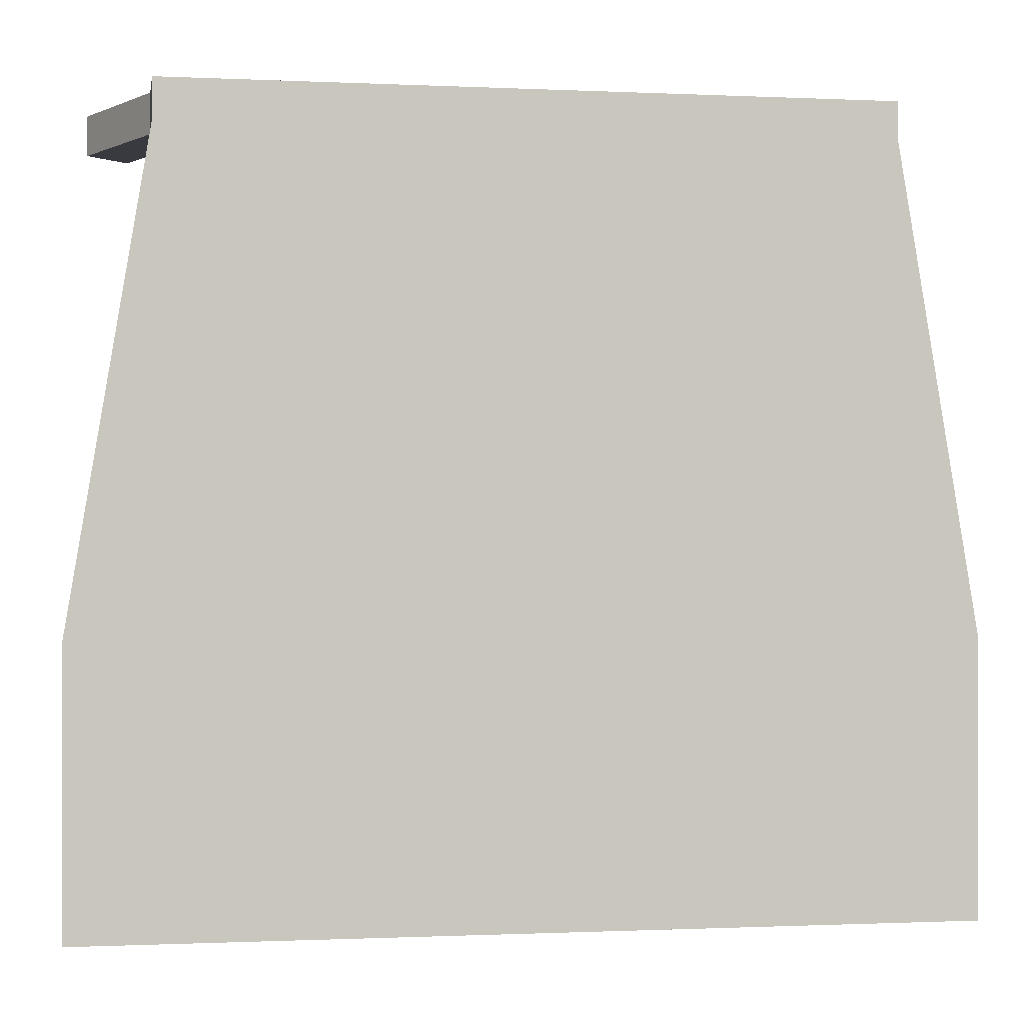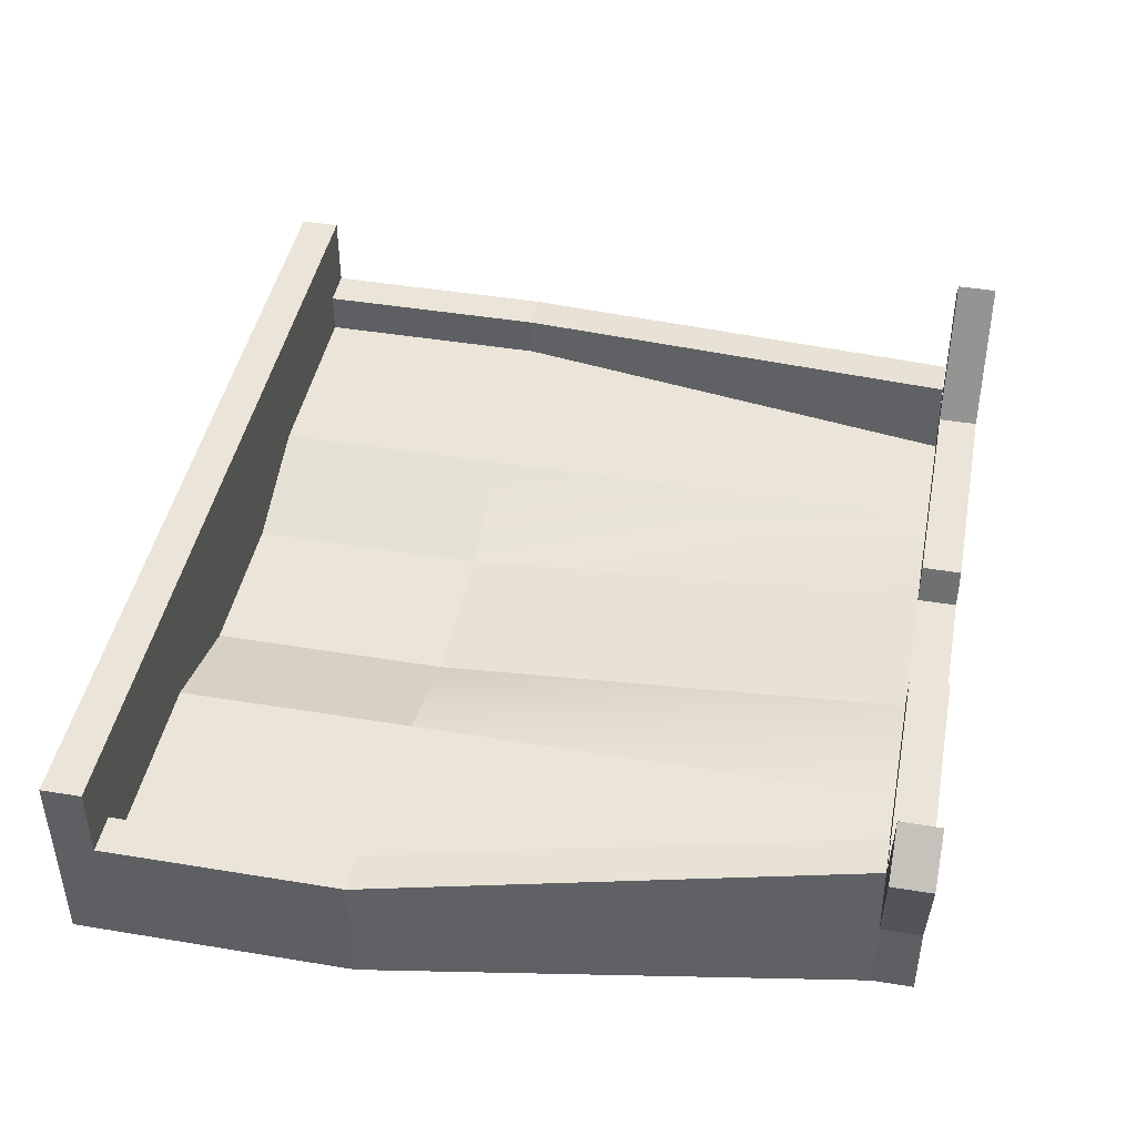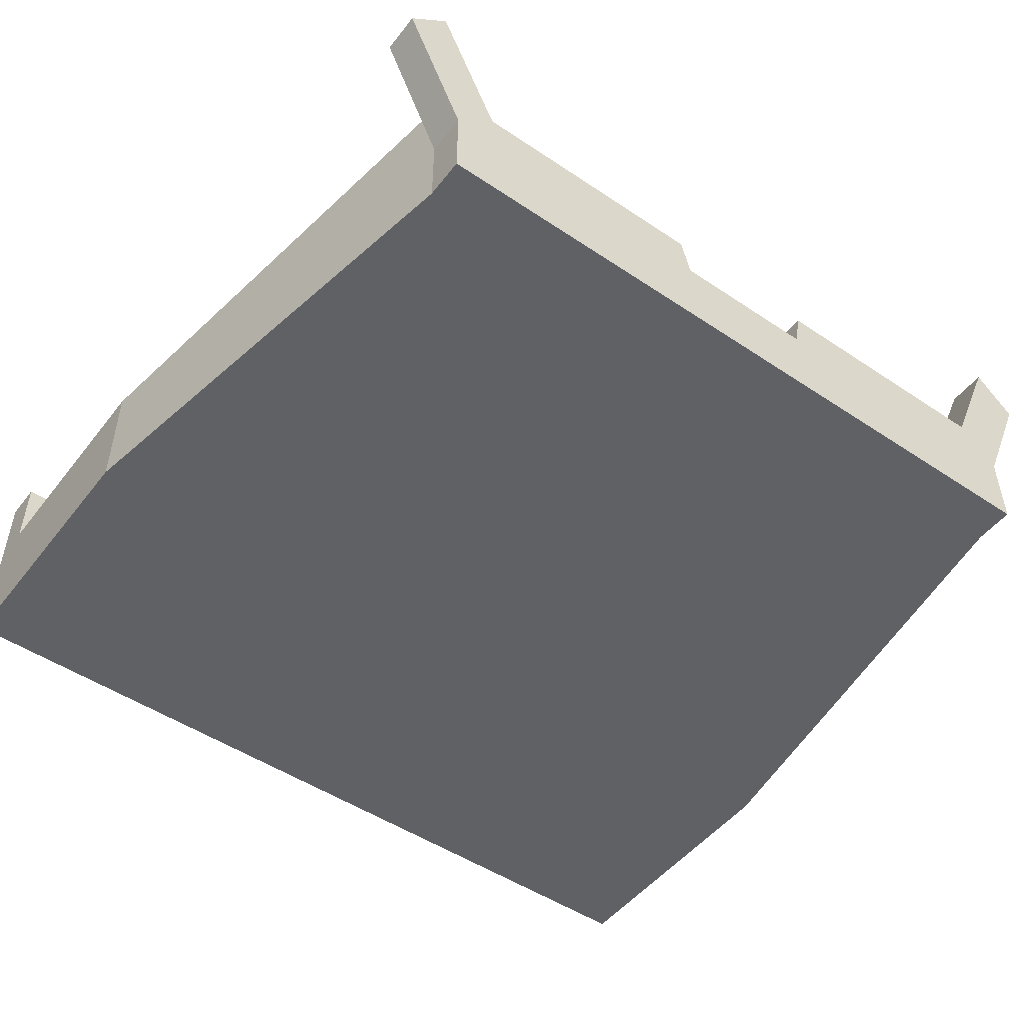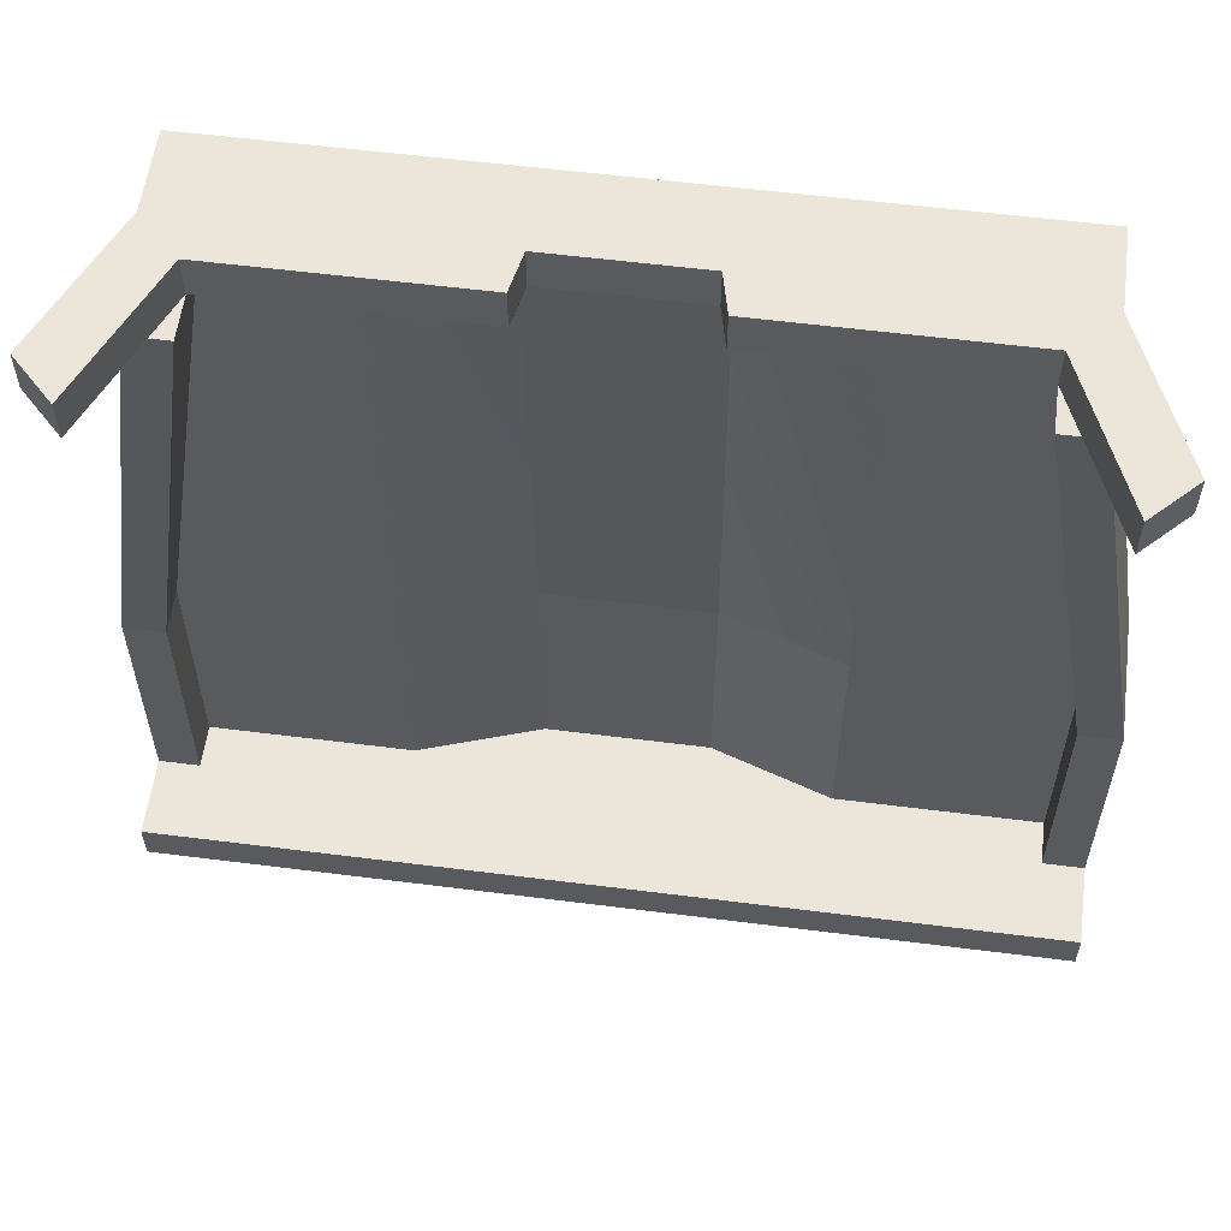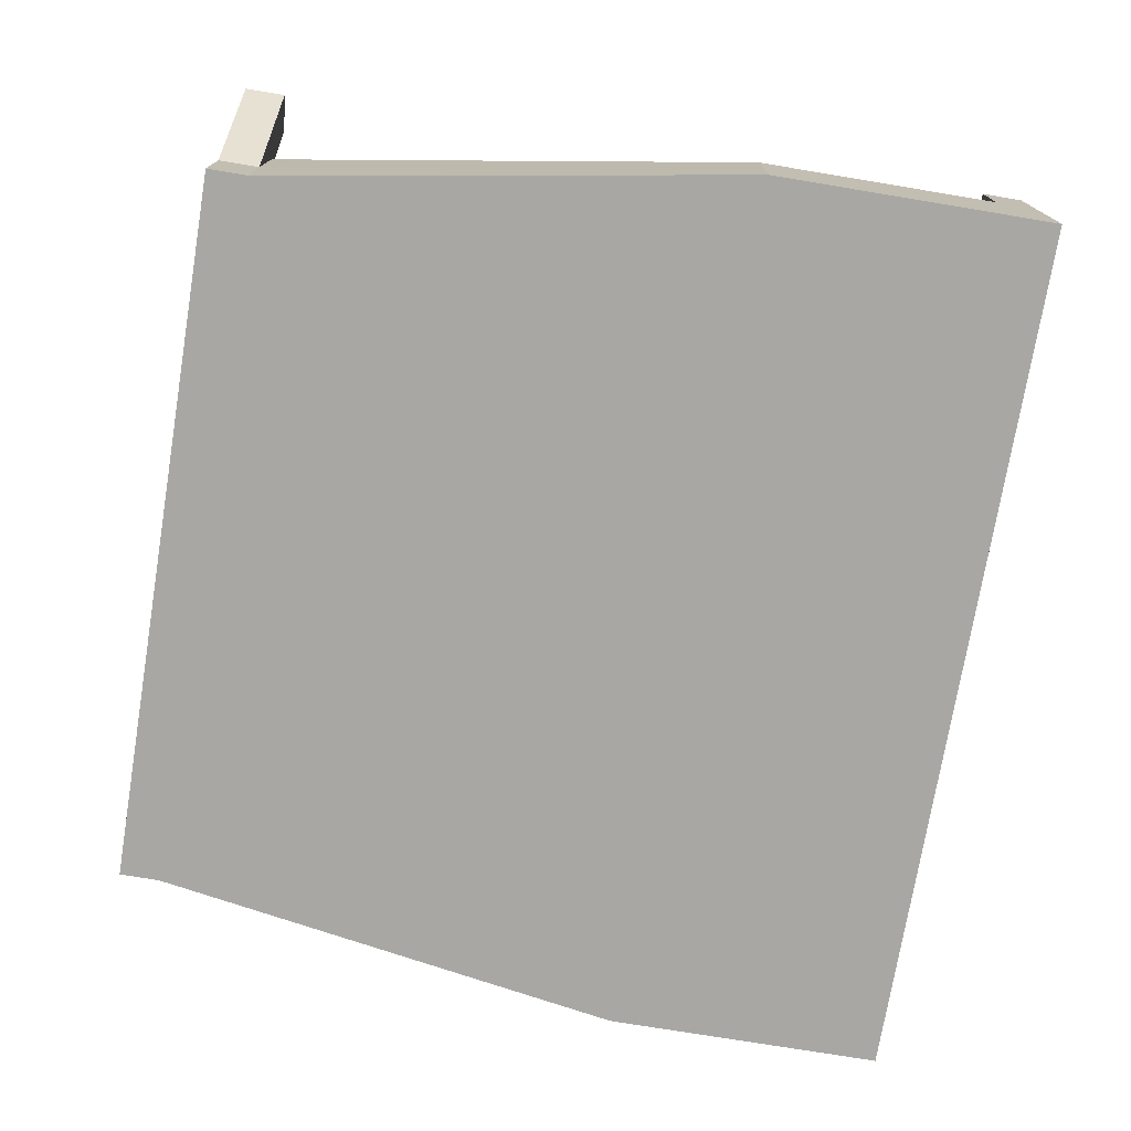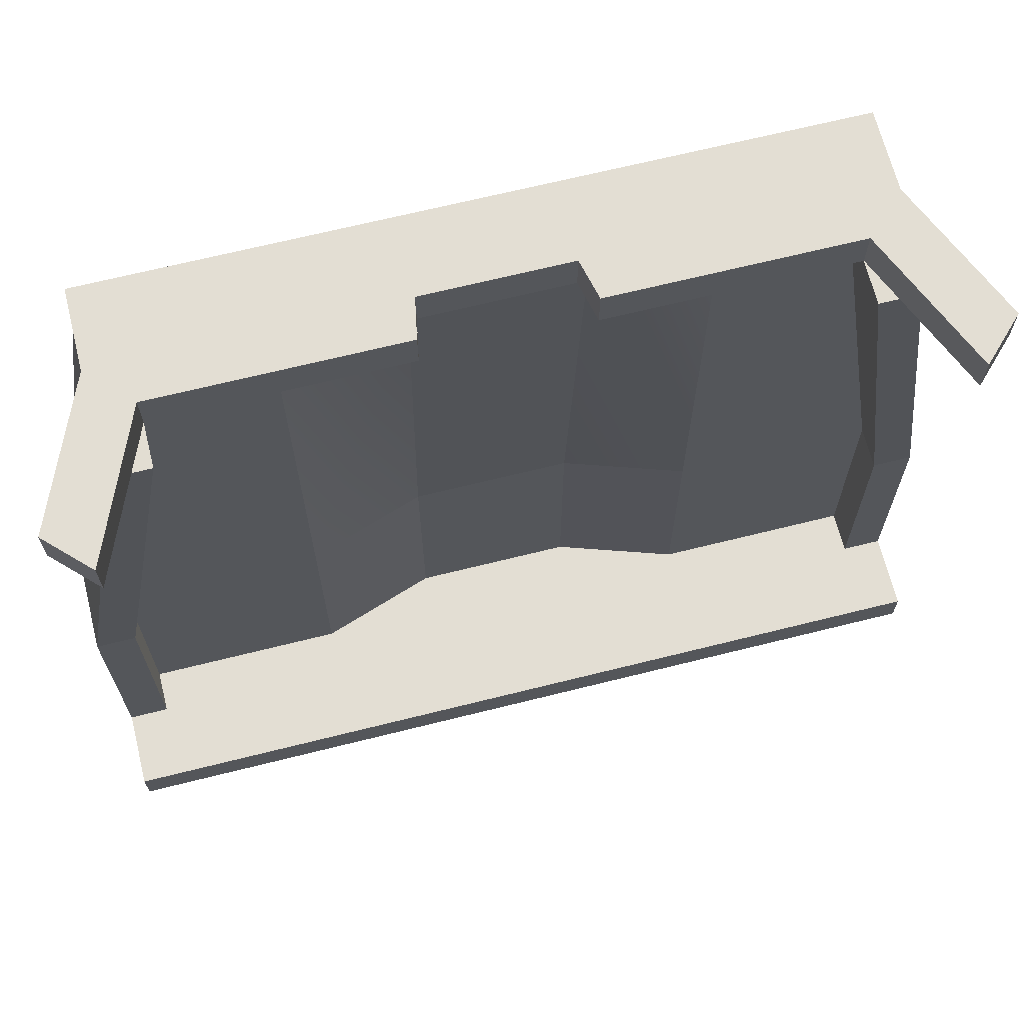
<metadata>
{"format":"obj","ext":"obj","renderer":"f3d","projection":"perspective","resolution":1024,"background":"white","views":[{"elev":-0.7,"azim":-9.9,"up":"+Z"},{"elev":44.5,"azim":-79.1,"up":"+Y"},{"elev":-49.6,"azim":-36.5,"up":"+Y"},{"elev":57.6,"azim":-172.5,"up":"+Z"},{"elev":-74.5,"azim":80.6,"up":"+Y"},{"elev":67.3,"azim":165.9,"up":"+Z"}]}
</metadata>
<code>
o 1
g Cube
v -22 0 -19
v -22 0 -20
v -22 1 -20
v -22 1 -19
v 0 0 -20
v 0 0 -19
v 0 1 -19
v 0 1 -20
v 0 5 -20
v 0 5 -19
v -22 5 -19
v -22 5 -20
v -22 0 -13
v -22 1 -13
v 0 1 -13
v 0 0 -13
v -20 0 0
v -20 0 -1
v -20 2 -1
v -20 2 0
v -2 0 0
v -2 2 0
v -2 2 -1
v -2 0 -1
v -21.5 5.5 0
v -21.5 5.5 -1
v -20.5 6.5 0
v -20.5 6.5 -1
v -0.5 5.5 -1
v -0.5 5.5 0
v -1.5 6.5 -1
v -1.5 6.5 0
v -13 0 0
v -16 0 0
v -16 2 0
v -13 2 0
v -13 1 -20
v -16 1 -20
v -16 0 -20
v -13 0 -20
v -16 5 -20
v -13 5 -20
v -13 5 -19
v -16 5 -19
v -16 0 -19
v -13 0 -19
v -13 1 -19
v -16 2 -19
v -13 1 -13
v -16 2 -13
v -16 0 -13
v -13 0 -13
v -16 2 -1
v -13 2 -1
v -16 3 -1
v -13 3 -1
v -13 3 0
v -16 3 0
v -16 0 -1
v -13 0 -1
v -6 0 0
v -9 0 0
v -9 2 0
v -6 2 0
v -6 0 -20
v -6 1 -20
v -9 1 -20
v -9 0 -20
v -9 5 -20
v -6 5 -20
v -6 5 -19
v -9 5 -19
v -9 0 -19
v -6 0 -19
v -6 2 -19
v -9 1 -19
v -6 2 -13
v -8.999 1 -13
v -9 0 -13
v -6 0 -13
v -6 2 -1
v -9.001 2 -1
v -9 3 -1
v -6 3 -1
v -6 3 0
v -9 3 0
v -9 0 -1
v -6 0 -1
v -12.78 0 0
v -12.78 2 0
v -12.78 1 -20
v -12.78 0 -20
v -12.78 5 -20
v -12.78 5 -19
v -12.78 0 -19
v -12.78 1 -19
v -12.78 1 -13
v -12.78 0 -13
v -12.78 2 -1
v -12.78 2 -1
v -12.78 0 -1
v -9.191 0 0
v -9.191 2 0
v -9.191 1 -20
v -9.191 0 -20
v -9.191 5 -20
v -9.191 5 -19
v -9.191 0 -19
v -9.191 1 -19
v -9.19 1 -13
v -9.191 0 -13
v -9.193 2 -1
v -9.191 2 -1
v -9.191 0 -1
v -18.75 0 0
v -18.75 2 0
v -19.75 1 -20
v -19.75 0 -20
v -21 5 -20
v -21 5 -19
v -19.75 0 -19
v -21 2 -19
v -22 3.073 -19
v -21 3.073 -19
v -21 3.073 -13.02
v -22 3.073 -13.02
v -21 2 -13
v -19.75 0 -13
v -19 4.071 -1.042
v -20 4.071 -1.042
v -19 2 -1
v -19 3 -1
v -18 3 -1
v -18 3 0
v -19 3 0
v -18.75 0 -1
v -3.25 0 0
v -3.25 2 0
v -2.25 1 -20
v -2.25 0 -20
v -1 5 -20
v -1 5 -19
v -2.25 0 -19
v -1 2 -19
v -1 2 -13
v -1 3.073 -19
v 0 3.073 -19
v 0 3.073 -13.02
v -1 3.073 -13.02
v -2.25 0 -13
v -3 2 -1
v -2 4.071 -1.042
v -3 4.071 -1.042
v -4 3 -1
v -4 3 0
v -3 3 -1
v -3 3 0
v -3.25 0 -1
f 4 3 2 1
f 5 8 7 6
f 9 10 7 8
f 11 12 3 4
f 14 4 1 13
f 6 7 15 16
f 20 19 18 17
f 19 14 13 18
f 24 23 22 21
f 16 15 23 24
f 27 28 26 25
f 31 32 30 29
f 36 35 34 33
f 39 38 37 40
f 44 43 42 41
f 40 46 45 39
f 38 41 42 37
f 43 44 48 47
f 50 49 47 48
f 46 52 51 45
f 54 49 50 53
f 58 57 56 55
f 52 60 59 51
f 60 33 34 59
f 57 58 35 36
f 56 54 53 55
f 64 63 62 61
f 68 67 66 65
f 72 71 70 69
f 65 74 73 68
f 67 69 70 66
f 71 72 76 75
f 77 75 76 78
f 74 80 79 73
f 82 81 77 78
f 86 85 84 83
f 80 88 87 79
f 88 61 62 87
f 85 86 63 64
f 84 81 82 83
f 90 36 33 89
f 40 37 91 92
f 43 94 93 42
f 92 95 46 40
f 37 42 93 91
f 94 43 47 96
f 49 97 96 47
f 95 98 52 46
f 99 97 49 54
f 57 90 100 56
f 98 101 60 52
f 101 89 33 60
f 90 57 36 90
f 100 99 54 56
f 63 103 102 62
f 103 90 89 102
f 105 104 67 68
f 92 91 104 105
f 94 107 106 93
f 107 72 69 106
f 105 108 95 92
f 68 73 108 105
f 104 106 69 67
f 104 91 93 106
f 72 107 109 76
f 107 94 96 109
f 97 110 109 96
f 110 78 76 109
f 95 108 111 98
f 108 73 79 111
f 112 110 97 99
f 82 78 110 112
f 90 103 113 100
f 103 86 83 113
f 111 114 101 98
f 79 87 114 111
f 114 102 89 101
f 87 62 102 114
f 86 103 103 63
f 103 90 90 103
f 113 112 99 100
f 83 82 112 113
f 35 116 115 34
f 116 20 17 115
f 118 117 38 39
f 2 3 117 118
f 11 120 119 12
f 120 44 41 119
f 118 121 1 2
f 39 45 121 118
f 117 119 41 38
f 3 12 119 117
f 44 120 122 48
f 120 11 4 122
f 125 124 123 126
f 127 50 48 122
f 121 128 13 1
f 45 51 128 121
f 130 129 125 126
f 53 50 127 131
f 135 134 133 132
f 134 58 55 133
f 128 51 59 136
f 18 13 128 136
f 136 115 17 18
f 59 34 115 136
f 134 116 35 58
f 135 20 116 134
f 133 131 19 132
f 55 53 131 133
f 126 123 4 14
f 123 124 122 4
f 124 125 127 122
f 130 126 14 19
f 125 129 131 127
f 129 130 19 131
f 25 26 19 20
f 27 25 20 135
f 26 28 132 19
f 28 27 135 132
f 22 138 137 21
f 138 64 61 137
f 140 139 8 5
f 65 66 139 140
f 71 142 141 70
f 142 10 9 141
f 140 143 74 65
f 5 6 143 140
f 139 141 9 8
f 66 70 141 139
f 10 142 144 7
f 142 71 75 144
f 77 145 144 75
f 149 148 147 146
f 143 150 80 74
f 6 16 150 143
f 151 145 77 81
f 152 148 149 153
f 85 155 154 84
f 155 157 156 154
f 158 150 16 24
f 88 80 150 158
f 158 137 61 88
f 24 21 137 158
f 157 155 138 22
f 85 64 138 155
f 156 23 151 154
f 151 81 84 154
f 153 149 145 151
f 152 153 151 23
f 148 152 23 15
f 146 147 7 144
f 147 148 15 7
f 149 146 144 145
f 29 30 22 23
f 31 29 23 156
f 30 32 157 22
f 32 31 156 157

</code>
